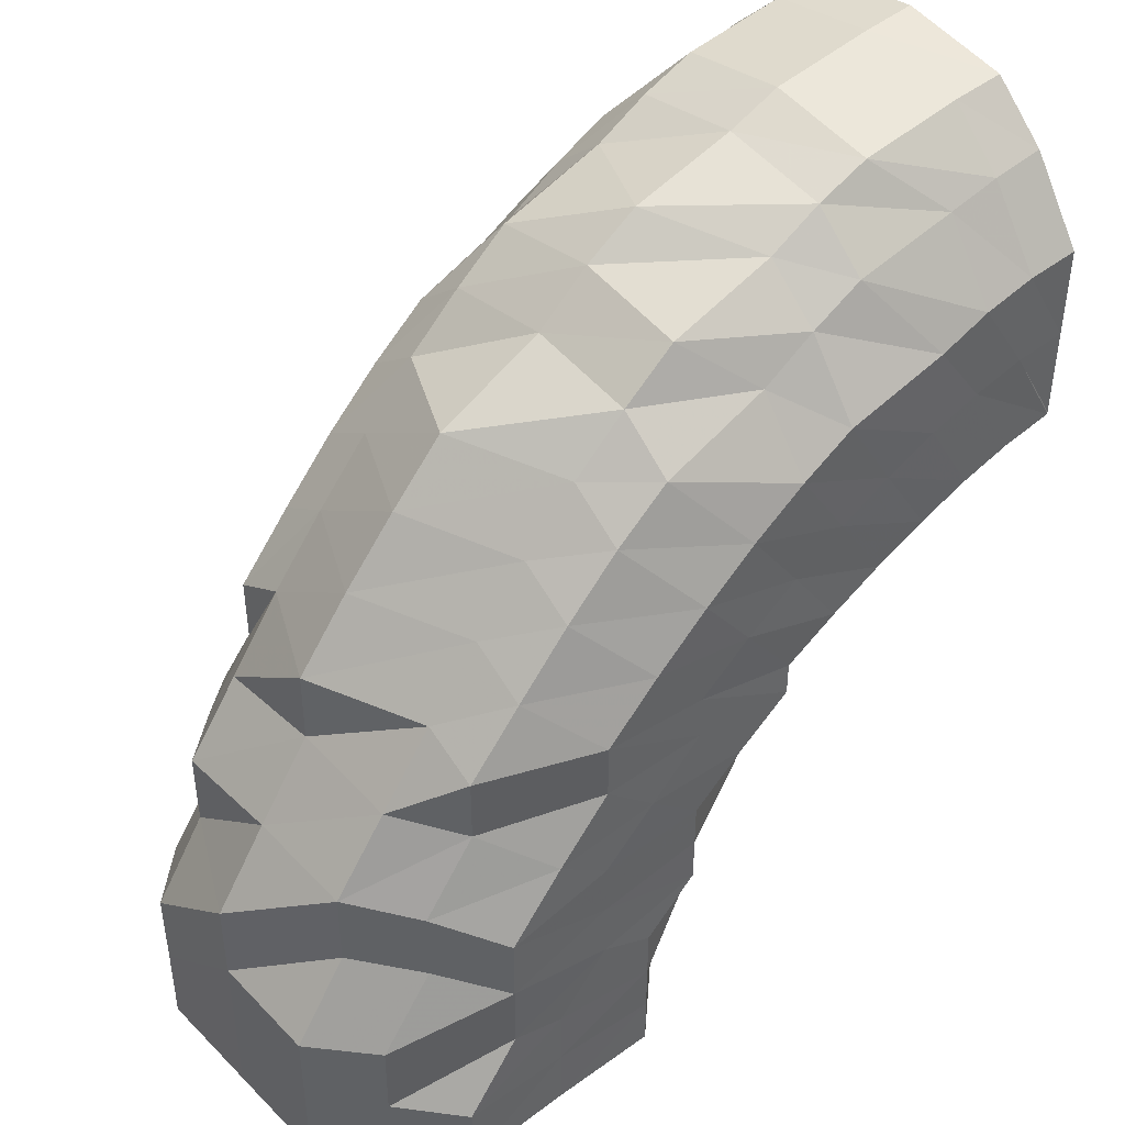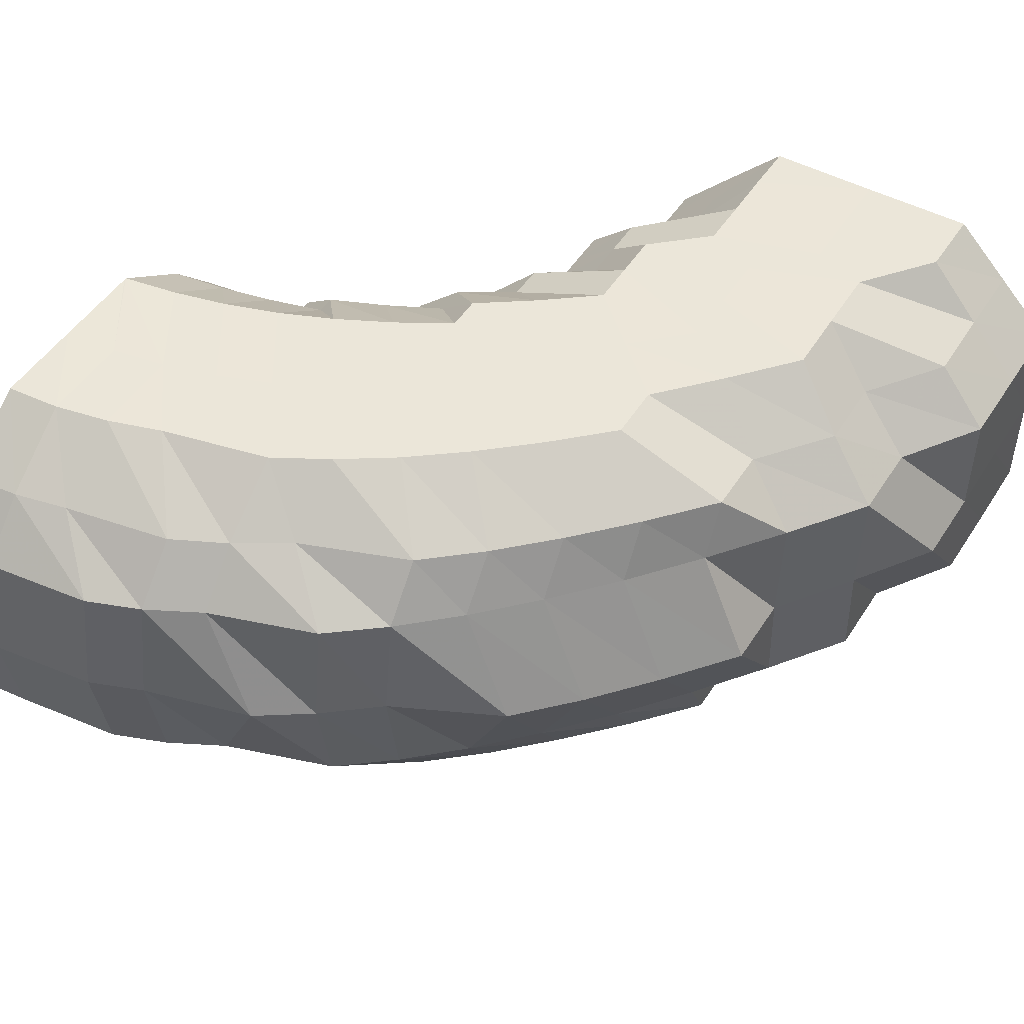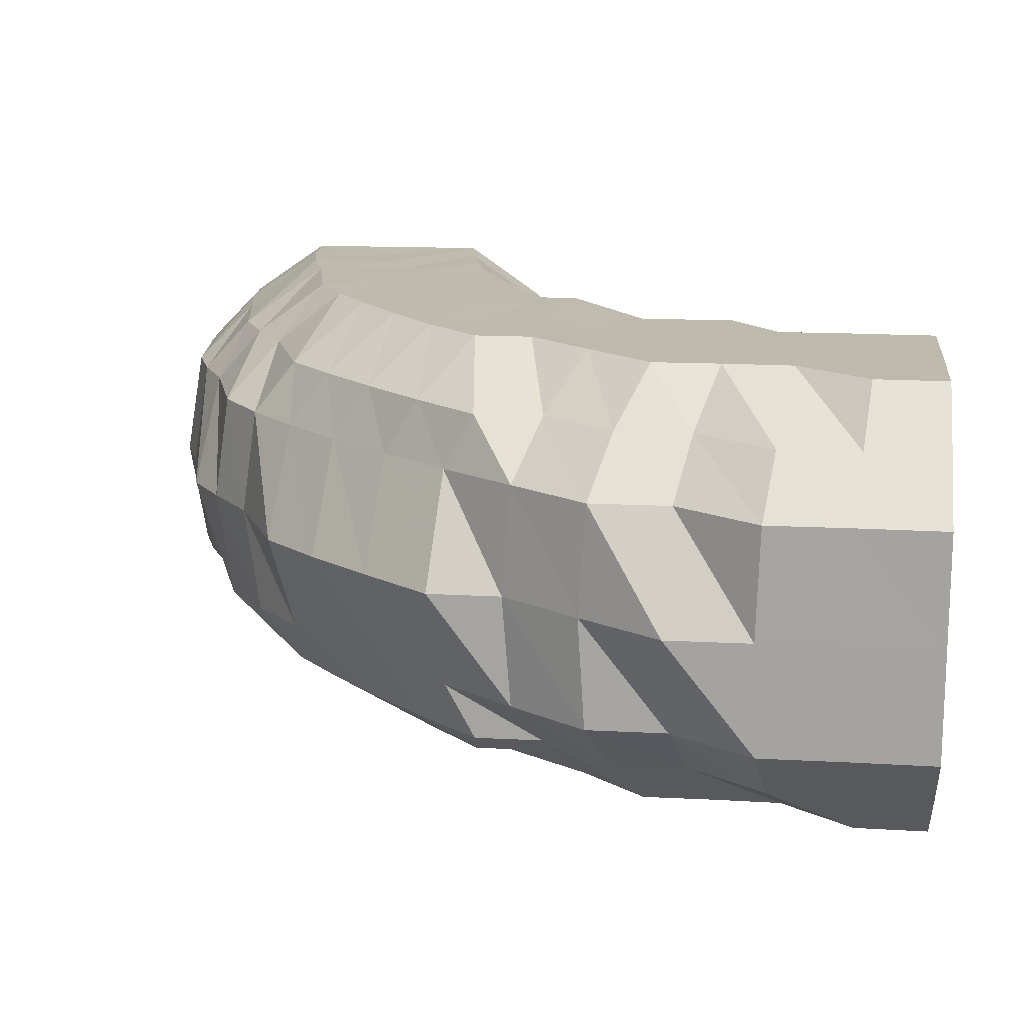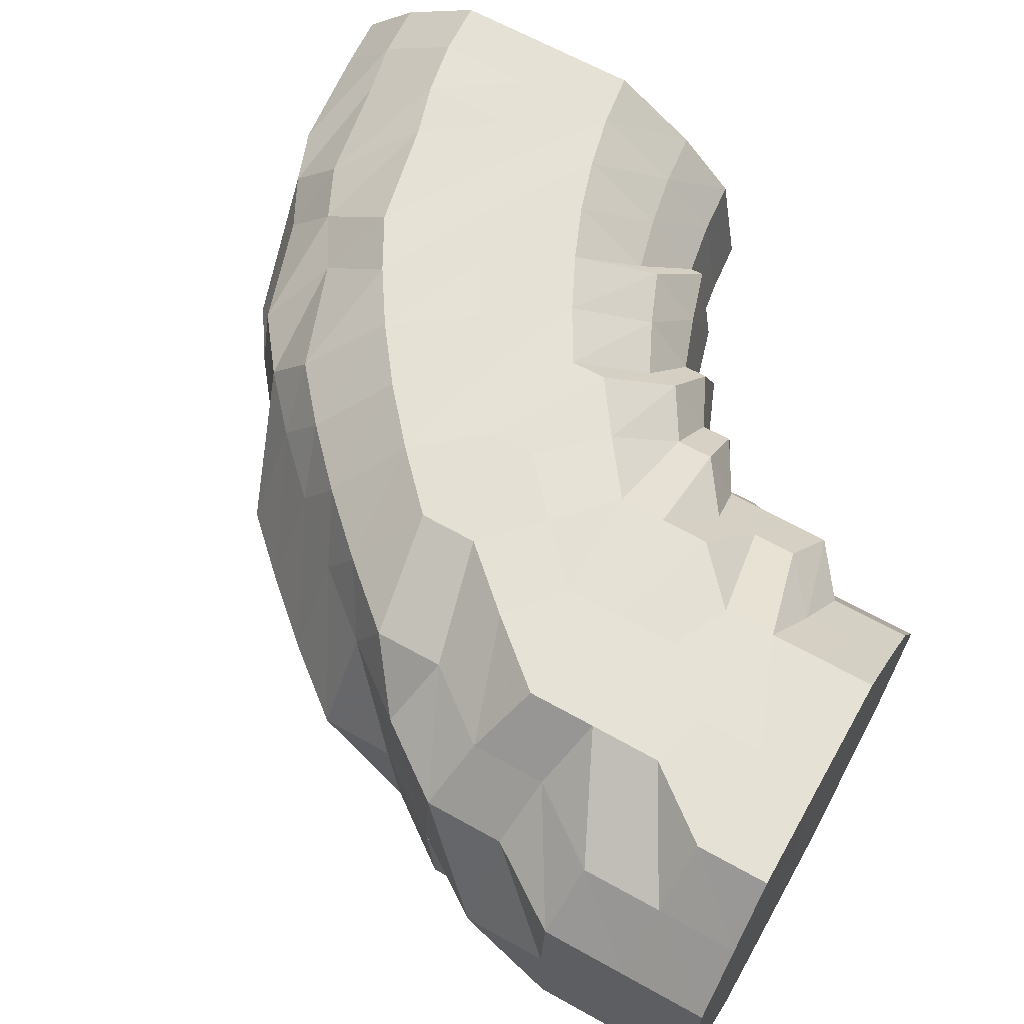
<metadata>
{"format":"obj","ext":"obj","renderer":"f3d","projection":"perspective","resolution":1024,"background":"white","views":[{"elev":43.4,"azim":139.1,"up":"+Z"},{"elev":48.1,"azim":31.0,"up":"+Y"},{"elev":15.5,"azim":96.6,"up":"+Y"},{"elev":64.3,"azim":119.5,"up":"+Y"}]}
</metadata>
<code>
o 14012
v 2204 1867 9.889
v 2204 1867 9.888
v 2204 1867 9.886
v 2204 1867 9.885
v 2204 1867 9.876
v 2204 1867 9.886
v 2204 1867 9.875
v 2204 1867 9.861
v 2204 1867 9.876
v 2204 1867 9.886
v 2204 1867 9.883
v 2204 1867 9.873
v 2204 1867 9.883
v 2204 1867 9.882
v 2204 1867 9.885
v 2204 1867 9.889
v 2204 1867 9.886
v 2204 1867 9.879
v 2204 1867 9.873
v 2204 1867 9.87
v 2204 1867 9.875
v 2204 1867 9.886
v 2204 1867 9.876
v 2204 1867 9.859
v 2204 1867 9.856
v 2204 1867 9.861
v 2204 1867 9.876
v 2204 1867 9.861
v 2204 1867 9.844
v 2204 1867 9.844
v 2204 1867 9.861
v 2204 1867 9.842
v 2204 1867 9.84
v 2204 1867 9.826
v 2204 1867 9.823
v 2204 1867 9.827
v 2204 1867 9.844
v 2204 1867 9.809
v 2204 1867 9.811
v 2204 1867 9.813
v 2204 1867 9.827
v 2204 1867 9.807
v 2204 1867 9.8
v 2204 1867 9.809
v 2204 1867 9.798
v 2204 1867 9.82
v 2204 1867 9.836
v 2204 1867 9.803
v 2204 1867 9.851
v 2204 1867 9.816
v 2204 1867 9.831
v 2204 1867 9.865
v 2204 1867 9.846
v 2204 1867 9.811
v 2204 1867 9.874
v 2204 1867 9.859
v 2204 1867 9.825
v 2204 1867 9.839
v 2204 1867 9.867
v 2204 1867 9.877
v 2204 1867 9.851
v 2204 1867 9.879
v 2204 1867 9.874
v 2204 1867 9.87
v 2204 1867 9.859
v 2204 1867 9.87
v 2204 1867 9.859
v 2204 1867 9.867
v 2204 1867 9.865
v 2204 1867 9.862
v 2204 1867 9.856
v 2204 1867 9.861
v 2204 1867 9.861
v 2204 1867 9.844
v 2204 1867 9.844
v 2204 1867 9.827
v 2204 1867 9.844
v 2204 1867 9.827
v 2204 1867 9.827
v 2204 1867 9.842
v 2204 1867 9.827
v 2204 1867 9.826
v 2204 1867 9.84
v 2204 1867 9.827
v 2204 1867 9.813
v 2204 1867 9.851
v 2204 1867 9.823
v 2204 1867 9.859
v 2204 1867 9.836
v 2204 1867 9.846
v 2204 1867 9.859
v 2204 1867 9.851
v 2204 1867 9.831
v 2204 1867 9.839
v 2204 1867 9.82
v 2204 1867 9.825
v 2204 1867 9.816
v 2204 1867 9.809
v 2204 1867 9.807
v 2204 1867 9.811
v 2204 1867 9.813
v 2204 1867 9.803
v 2204 1867 9.8
v 2204 1867 9.802
v 2204 1867 9.803
v 2204 1867 9.8
v 2204 1867 9.799
v 2204 1867 9.803
v 2204 1867 9.8
v 2204 1867 9.798
v 2204 1867 9.8
v 2204 1867 9.797
v 2204 1867 9.802
v 2204 1867 9.797
v 2204 1867 9.803
v 2204 1867 9.813
v 2204 1867 9.8
v 2204 1867 9.795
v 2204 1867 9.8
v 2204 1867 9.797
v 2204 1867 9.8
v 2204 1867 9.809
v 2204 1867 9.795
v 2204 1867 9.792
v 2204 1867 9.795
v 2204 1867 9.803
v 2204 1867 9.811
v 2204 1867 9.799
v 2204 1867 9.791
v 2204 1867 9.805
v 2204 1867 9.819
v 2204 1867 9.832
v 2204 1867 9.788
v 2204 1867 9.794
v 2204 1867 9.787
v 2204 1867 9.791
v 2204 1867 9.784
v 2204 1867 9.789
v 2204 1867 9.799
v 2204 1867 9.811
v 2204 1867 9.782
v 2204 1867 9.823
v 2204 1867 9.803
v 2204 1867 9.792
v 2204 1867 9.783
v 2204 1867 9.814
v 2204 1867 9.833
v 2205 1867 9.823
v 2204 1867 9.843
v 2204 1867 9.85
v 2204 1867 9.84
v 2205 1867 9.829
v 2204 1867 9.853
v 2205 1867 9.842
v 2205 1867 9.831
v 2204 1867 9.85
v 2204 1867 9.84
v 2205 1867 9.829
v 2204 1867 9.843
v 2204 1867 9.833
v 2205 1867 9.823
v 2204 1867 9.832
v 2204 1867 9.823
v 2204 1867 9.814
v 2204 1867 9.819
v 2204 1867 9.811
v 2204 1867 9.803
v 2204 1867 9.805
v 2204 1867 9.799
v 2204 1867 9.792
v 2204 1867 9.794
v 2204 1867 9.784
v 2204 1867 9.803
v 2204 1867 9.776
v 2205 1867 9.811
v 2204 1867 9.784
v 2205 1867 9.792
v 2205 1867 9.817
v 2205 1867 9.799
v 2204 1867 9.774
v 2205 1867 9.818
v 2205 1867 9.804
v 2205 1867 9.781
v 2205 1867 9.786
v 2205 1867 9.817
v 2205 1867 9.805
v 2205 1867 9.79
v 2205 1867 9.811
v 2205 1867 9.804
v 2205 1867 9.791
v 2204 1867 9.803
v 2205 1867 9.799
v 2205 1867 9.79
v 2204 1867 9.794
v 2205 1867 9.792
v 2205 1867 9.786
v 2204 1867 9.784
v 2204 1867 9.784
v 2205 1867 9.781
v 2205 1867 9.775
v 2205 1867 9.773
v 2205 1867 9.776
v 2205 1867 9.761
v 2205 1867 9.775
v 2205 1867 9.761
v 2205 1867 9.761
v 2205 1867 9.773
v 2205 1867 9.759
v 2205 1867 9.768
v 2205 1867 9.756
v 2204 1867 9.764
v 2205 1867 9.753
v 2205 1867 9.743
v 2205 1867 9.742
v 2205 1867 9.73
v 2205 1867 9.745
v 2205 1867 9.73
v 2205 1867 9.746
v 2205 1867 9.73
v 2205 1867 9.73
v 2205 1867 9.73
v 2205 1867 9.73
v 2205 1867 9.73
v 2205 1867 9.746
v 2205 1867 9.73
v 2205 1867 9.73
v 2205 1867 9.73
v 2205 1867 9.746
v 2205 1867 9.73
v 2205 1867 9.73
v 2205 1867 9.759
v 2205 1867 9.745
v 2205 1867 9.73
v 2205 1867 9.73
v 2205 1867 9.768
v 2205 1867 9.756
v 2205 1867 9.743
v 2205 1867 9.73
v 2205 1867 9.73
v 2204 1867 9.774
v 2204 1867 9.764
v 2205 1867 9.753
v 2205 1867 9.742
v 2205 1867 9.73
v 2205 1867 9.73
v 2204 1867 9.749
v 2204 1867 9.759
v 2204 1867 9.74
v 2205 1867 9.73
v 2204 1867 9.73
v 2204 1867 9.768
v 2204 1867 9.73
v 2204 1867 9.739
v 2204 1867 9.73
v 2204 1867 9.73
v 2204 1867 9.738
v 2204 1867 9.73
v 2204 1867 9.73
v 2204 1867 9.747
v 2204 1867 9.737
v 2204 1867 9.73
v 2204 1867 9.73
v 2204 1867 9.738
v 2204 1867 9.73
v 2204 1867 9.73
v 2204 1867 9.739
v 2204 1867 9.73
v 2204 1867 9.74
v 2204 1867 9.73
v 2204 1867 9.73
v 2204 1867 9.73
v 2204 1867 9.749
v 2204 1867 9.747
v 2204 1867 9.759
v 2204 1867 9.745
v 2204 1867 9.754
v 2204 1867 9.768
v 2204 1867 9.762
v 2204 1867 9.752
v 2204 1867 9.744
v 2204 1867 9.769
v 2204 1867 9.758
v 2204 1867 9.751
v 2204 1867 9.745
v 2204 1867 9.752
v 2204 1867 9.757
v 2204 1867 9.754
v 2204 1867 9.758
v 2204 1867 9.762
v 2204 1867 9.765
v 2204 1867 9.763
v 2204 1867 9.765
v 2204 1867 9.769
v 2204 1867 9.776
v 2204 1867 9.776
v 2204 1867 9.771
v 2204 1867 9.777
v 2204 1867 9.769
v 2204 1867 9.775
v 2204 1867 9.78
v 2204 1867 9.771
v 2204 1867 9.777
v 2204 1867 9.782
v 2204 1867 9.787
v 2204 1867 9.776
v 2204 1867 9.783
v 2204 1867 9.789
v 2204 1867 9.794
v 2204 1867 9.799
v 2204 1867 9.827
v 2204 1867 9.827
v 2204 1867 9.813
v 2204 1867 9.813
v 2204 1867 9.844
v 2204 1867 9.844
v 2204 1867 9.861
v 2204 1867 9.876
v 2204 1867 9.886
v 2204 1867 9.889
v 2204 1867 9.886
v 2204 1867 9.876
v 2204 1867 9.861
v 2204 1867 9.844
v 2204 1867 9.827
v 2204 1867 9.803
v 2204 1867 9.803
v 2204 1867 9.8
v 2204 1867 9.8
v 2204 1867 9.803
v 2204 1867 9.803
v 2204 1867 9.813
v 2204 1867 9.813
v 2204 1867 9.827
v 2204 1867 9.827
f 1 2 3
f 3 4 5
f 2 4 6
f 5 7 8
f 4 7 9
f 2 10 4
f 4 11 7
f 10 11 4
f 11 12 7
f 13 10 2
f 10 14 11
f 15 13 2
f 15 2 16
f 17 15 1
f 13 18 10
f 18 14 10
f 19 13 15
f 20 18 13
f 19 20 13
f 21 19 15
f 21 15 22
f 23 21 17
f 24 19 21
f 25 20 19
f 24 25 19
f 26 24 21
f 26 21 27
f 28 26 23
f 29 30 28
f 30 26 31
f 32 24 26
f 30 32 26
f 32 33 24
f 33 25 24
f 34 32 30
f 35 33 32
f 34 35 32
f 36 34 30
f 36 30 37
f 38 35 34
f 39 34 36
f 39 38 34
f 40 39 41
f 38 42 35
f 43 44 39
f 45 42 38
f 42 46 35
f 35 46 33
f 46 47 33
f 33 47 25
f 42 48 46
f 47 49 25
f 25 49 20
f 46 50 47
f 48 50 46
f 47 51 49
f 50 51 47
f 49 52 20
f 20 52 18
f 51 53 49
f 49 53 52
f 50 54 51
f 52 55 18
f 18 55 14
f 53 56 52
f 52 56 55
f 51 57 53
f 54 57 51
f 53 58 56
f 57 58 53
f 56 59 55
f 55 60 14
f 55 59 60
f 56 61 59
f 58 61 56
f 14 60 62
f 14 62 11
f 11 62 12
f 60 63 62
f 59 64 60
f 60 64 63
f 61 65 59
f 59 65 64
f 62 66 12
f 62 63 66
f 12 66 67
f 64 68 63
f 63 69 66
f 63 68 69
f 64 70 68
f 65 70 64
f 66 69 71
f 66 71 67
f 12 67 72
f 7 12 72
f 7 72 73
f 8 72 74
f 72 67 75
f 74 75 76
f 72 75 77
f 75 78 79
f 67 80 75
f 67 71 80
f 75 80 81
f 80 82 81
f 71 83 80
f 80 83 82
f 84 82 85
f 71 86 83
f 69 86 71
f 83 87 82
f 69 88 86
f 68 88 69
f 86 89 83
f 83 89 87
f 88 90 86
f 86 90 89
f 68 91 88
f 70 91 68
f 88 92 90
f 91 92 88
f 90 93 89
f 92 94 90
f 90 94 93
f 89 93 95
f 89 95 87
f 94 96 93
f 93 97 95
f 93 96 97
f 87 95 98
f 95 97 99
f 95 99 98
f 87 98 100
f 82 87 100
f 82 100 101
f 85 100 102
f 98 99 103
f 100 98 104
f 98 103 104
f 100 104 105
f 102 104 106
f 104 103 107
f 106 107 108
f 104 107 109
f 99 110 103
f 111 112 107
f 108 113 40
f 112 43 113
f 107 114 113
f 107 113 115
f 113 39 116
f 113 117 39
f 110 118 114
f 119 110 120
f 120 118 121
f 118 45 117
f 121 45 122
f 110 123 118
f 118 124 45
f 123 124 118
f 124 125 45
f 45 125 42
f 125 48 42
f 126 123 110
f 99 126 110
f 97 126 99
f 97 127 126
f 96 127 97
f 126 128 123
f 127 128 126
f 128 129 123
f 123 129 124
f 127 130 128
f 96 131 127
f 131 130 127
f 132 131 96
f 94 132 96
f 129 133 124
f 124 133 125
f 128 134 129
f 130 134 128
f 129 135 133
f 134 135 129
f 133 136 125
f 125 136 48
f 135 137 133
f 133 137 136
f 134 138 135
f 130 139 134
f 139 138 134
f 140 139 130
f 131 140 130
f 135 141 137
f 138 141 135
f 142 140 131
f 132 142 131
f 140 143 139
f 139 144 138
f 143 144 139
f 138 145 141
f 144 145 138
f 142 146 140
f 146 143 140
f 147 142 132
f 148 146 142
f 147 148 142
f 149 147 132
f 149 132 94
f 92 149 94
f 150 149 92
f 91 150 92
f 151 147 149
f 150 151 149
f 152 148 147
f 151 152 147
f 153 150 91
f 70 153 91
f 154 151 150
f 153 154 150
f 155 152 151
f 154 155 151
f 156 153 70
f 65 156 70
f 157 154 153
f 156 157 153
f 158 155 154
f 157 158 154
f 159 156 65
f 61 159 65
f 160 157 156
f 159 160 156
f 161 158 157
f 160 161 157
f 162 159 61
f 58 162 61
f 163 160 159
f 162 163 159
f 164 161 160
f 163 164 160
f 165 162 58
f 57 165 58
f 166 163 162
f 165 166 162
f 167 164 163
f 166 167 163
f 168 165 57
f 54 168 57
f 169 166 165
f 168 169 165
f 170 167 166
f 169 170 166
f 167 171 164
f 170 172 167
f 172 171 167
f 171 173 164
f 164 173 161
f 172 174 171
f 173 175 161
f 161 175 158
f 171 176 173
f 174 176 171
f 173 177 175
f 176 177 173
f 175 178 158
f 158 178 155
f 177 179 175
f 175 179 178
f 176 180 177
f 178 181 155
f 155 181 152
f 179 182 178
f 178 182 181
f 177 183 179
f 180 183 177
f 179 184 182
f 183 184 179
f 181 185 152
f 152 185 148
f 182 186 181
f 181 186 185
f 184 187 182
f 182 187 186
f 185 188 148
f 148 188 146
f 186 189 185
f 185 189 188
f 187 190 186
f 186 190 189
f 188 191 146
f 146 191 143
f 189 192 188
f 188 192 191
f 190 193 189
f 189 193 192
f 191 194 143
f 143 194 144
f 192 195 191
f 191 195 194
f 193 196 192
f 192 196 195
f 194 197 144
f 144 197 145
f 195 198 194
f 194 198 197
f 196 199 195
f 195 199 198
f 193 200 196
f 196 201 199
f 200 201 196
f 202 200 193
f 190 202 193
f 200 203 201
f 204 202 190
f 187 204 190
f 202 205 200
f 205 203 200
f 204 206 202
f 206 205 202
f 207 204 187
f 184 207 187
f 208 206 204
f 207 208 204
f 209 207 184
f 183 209 184
f 210 208 207
f 209 210 207
f 211 209 183
f 180 211 183
f 212 210 209
f 211 212 209
f 210 213 208
f 212 214 210
f 214 213 210
f 214 215 213
f 213 216 208
f 208 216 206
f 213 217 216
f 216 218 206
f 216 219 218
f 206 218 205
f 220 221 216
f 222 220 213
f 221 223 218
f 218 224 205
f 218 225 224
f 205 224 203
f 220 221 226
f 222 220 226
f 221 223 226
f 223 227 224
f 223 227 226
f 224 228 203
f 224 229 228
f 227 230 228
f 227 230 226
f 203 228 231
f 203 231 201
f 228 232 231
f 228 233 232
f 230 234 232
f 230 234 226
f 201 231 235
f 201 235 199
f 231 232 236
f 231 236 235
f 232 237 236
f 232 238 237
f 234 239 237
f 234 239 226
f 199 235 240
f 199 240 198
f 235 236 241
f 235 241 240
f 236 237 242
f 236 242 241
f 237 243 242
f 237 244 243
f 239 245 243
f 239 245 226
f 242 243 246
f 241 242 247
f 242 246 247
f 243 248 246
f 243 249 248
f 245 250 248
f 245 250 226
f 241 247 251
f 240 241 251
f 250 252 226
f 250 252 253
f 248 254 253
f 252 255 226
f 252 255 256
f 253 257 256
f 255 258 226
f 248 253 259
f 255 258 260
f 246 248 259
f 258 261 226
f 256 262 260
f 258 261 263
f 261 264 226
f 260 265 263
f 261 264 266
f 264 267 226
f 267 222 226
f 267 222 214
f 264 267 268
f 268 269 214
f 268 214 212
f 266 270 268
f 263 271 266
f 272 268 212
f 266 268 272
f 272 212 211
f 263 266 273
f 273 266 272
f 274 272 211
f 273 272 274
f 274 211 180
f 275 263 273
f 260 263 275
f 276 273 274
f 275 273 276
f 277 274 180
f 276 274 277
f 277 180 176
f 174 277 176
f 278 276 277
f 278 277 174
f 279 275 276
f 279 276 278
f 280 260 275
f 280 275 279
f 256 260 280
f 281 278 174
f 281 174 172
f 282 279 278
f 282 278 281
f 283 280 279
f 283 279 282
f 284 256 280
f 284 280 283
f 253 256 284
f 259 253 284
f 285 284 283
f 259 284 285
f 286 283 282
f 285 283 286
f 287 259 285
f 246 259 287
f 247 246 287
f 287 285 288
f 288 285 286
f 247 287 289
f 289 287 288
f 251 247 289
f 286 282 290
f 290 282 281
f 288 286 291
f 291 286 290
f 289 288 292
f 292 288 291
f 251 289 293
f 293 289 292
f 294 251 293
f 240 251 294
f 198 240 294
f 198 294 197
f 197 294 295
f 294 293 295
f 197 295 145
f 293 292 296
f 295 293 296
f 145 295 297
f 295 296 297
f 145 297 141
f 296 292 298
f 292 291 298
f 297 296 299
f 296 298 299
f 141 297 300
f 297 299 300
f 141 300 137
f 298 291 301
f 291 290 301
f 299 298 302
f 298 301 302
f 300 299 303
f 299 302 303
f 137 300 304
f 300 303 304
f 137 304 136
f 301 290 305
f 290 281 305
f 305 281 172
f 305 172 170
f 301 305 306
f 306 305 170
f 302 301 306
f 306 170 169
f 302 306 307
f 307 306 169
f 303 302 307
f 307 169 168
f 303 307 308
f 308 307 168
f 304 303 308
f 308 168 54
f 304 308 309
f 309 308 54
f 136 304 309
f 309 54 50
f 136 309 48
f 48 309 50
f 310 311 312
f 311 313 312
f 314 310 315
f 316 314 315
f 317 316 315
f 318 317 315
f 319 318 315
f 320 319 315
f 321 320 315
f 322 321 315
f 323 322 315
f 324 312 315
f 312 101 325
f 312 325 315
f 313 326 325
f 326 327 328
f 325 105 328
f 325 328 315
f 328 329 315
f 328 109 329
f 327 330 329
f 329 331 315
f 329 115 331
f 330 332 331
f 331 333 315
f 332 334 333
f 331 116 333
f 333 37 315

</code>
